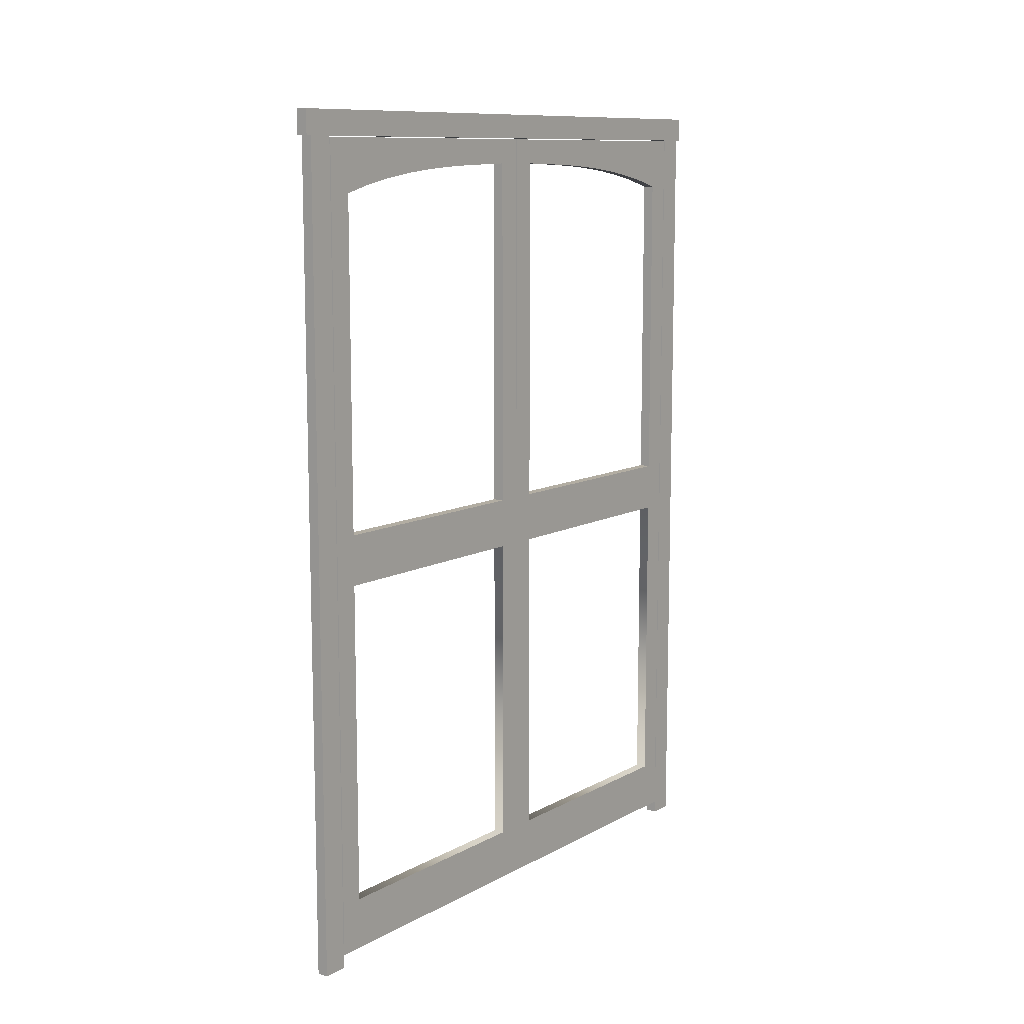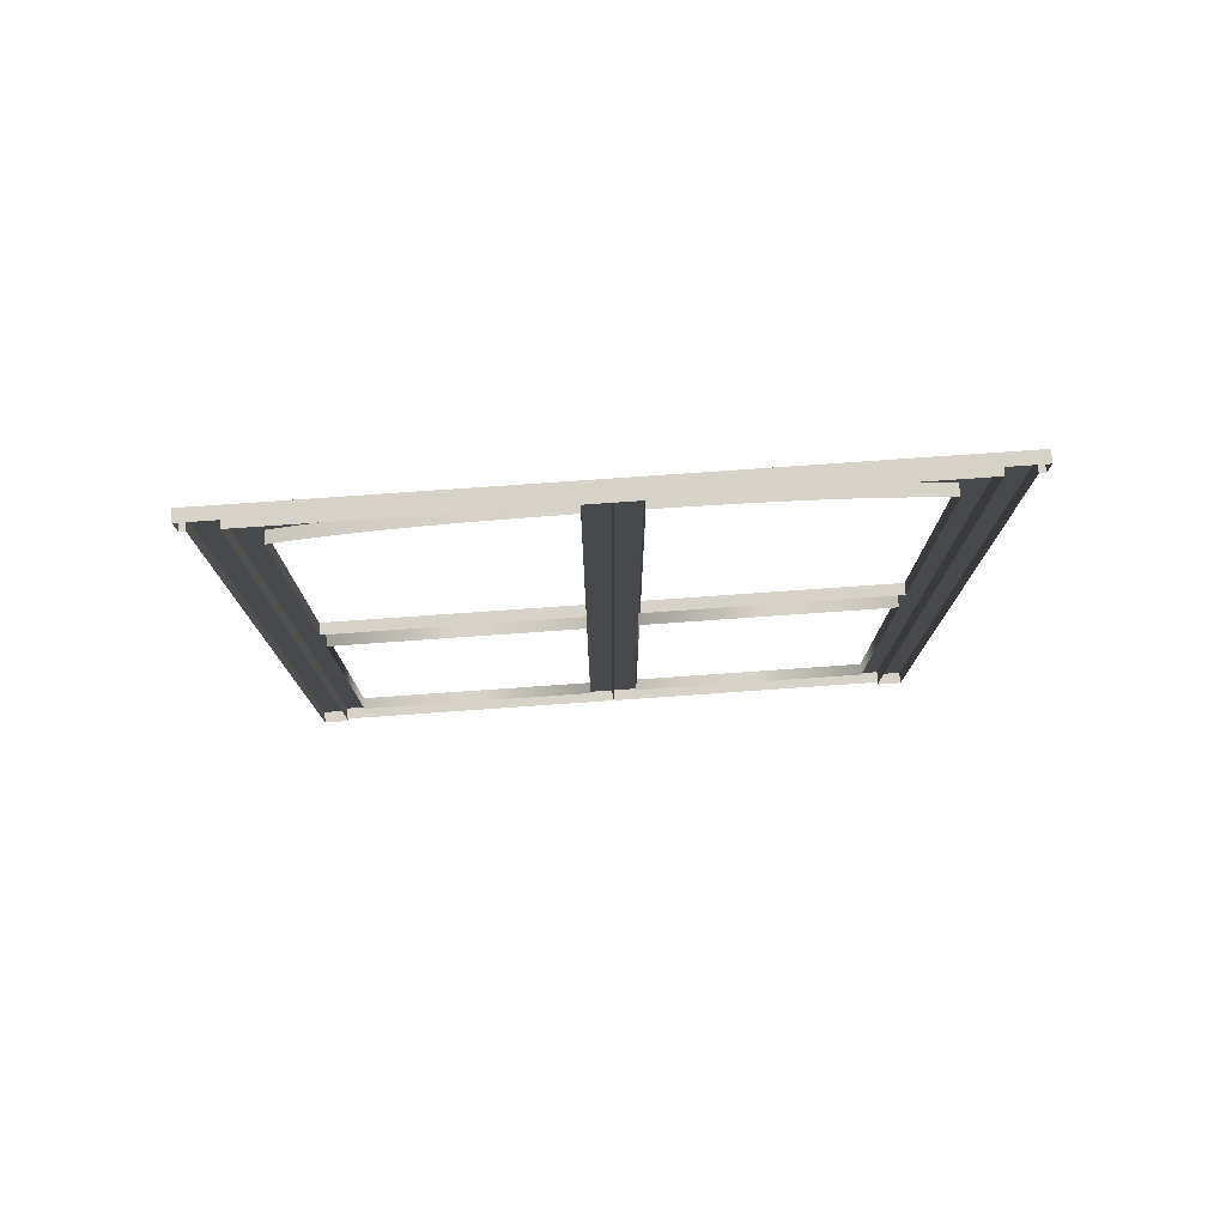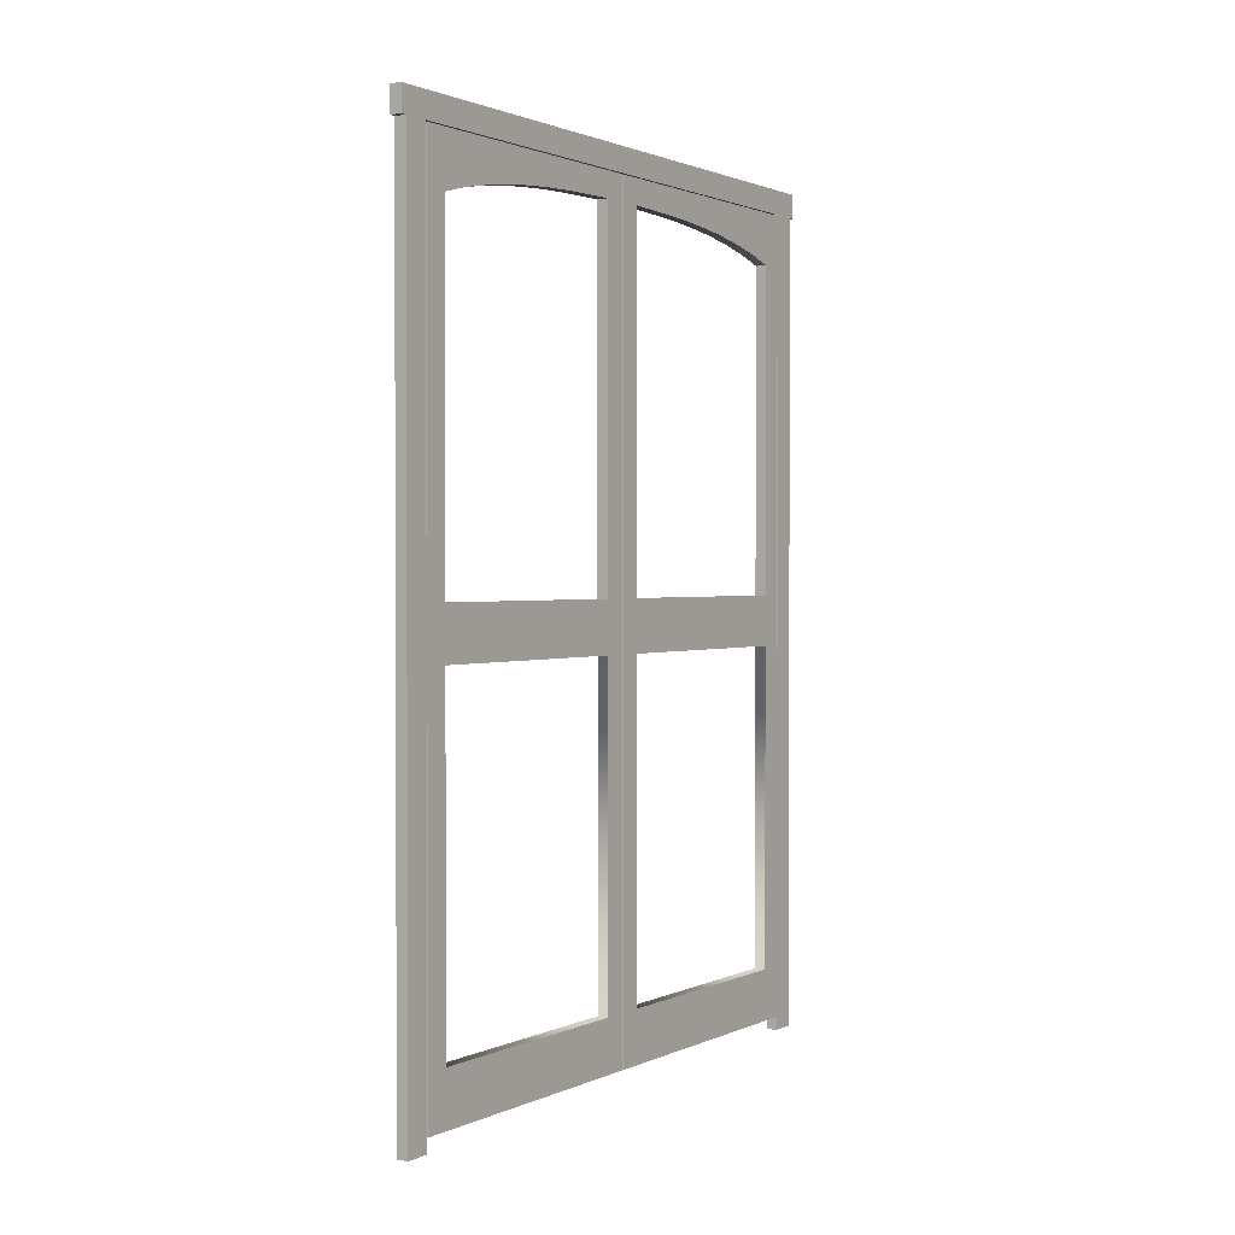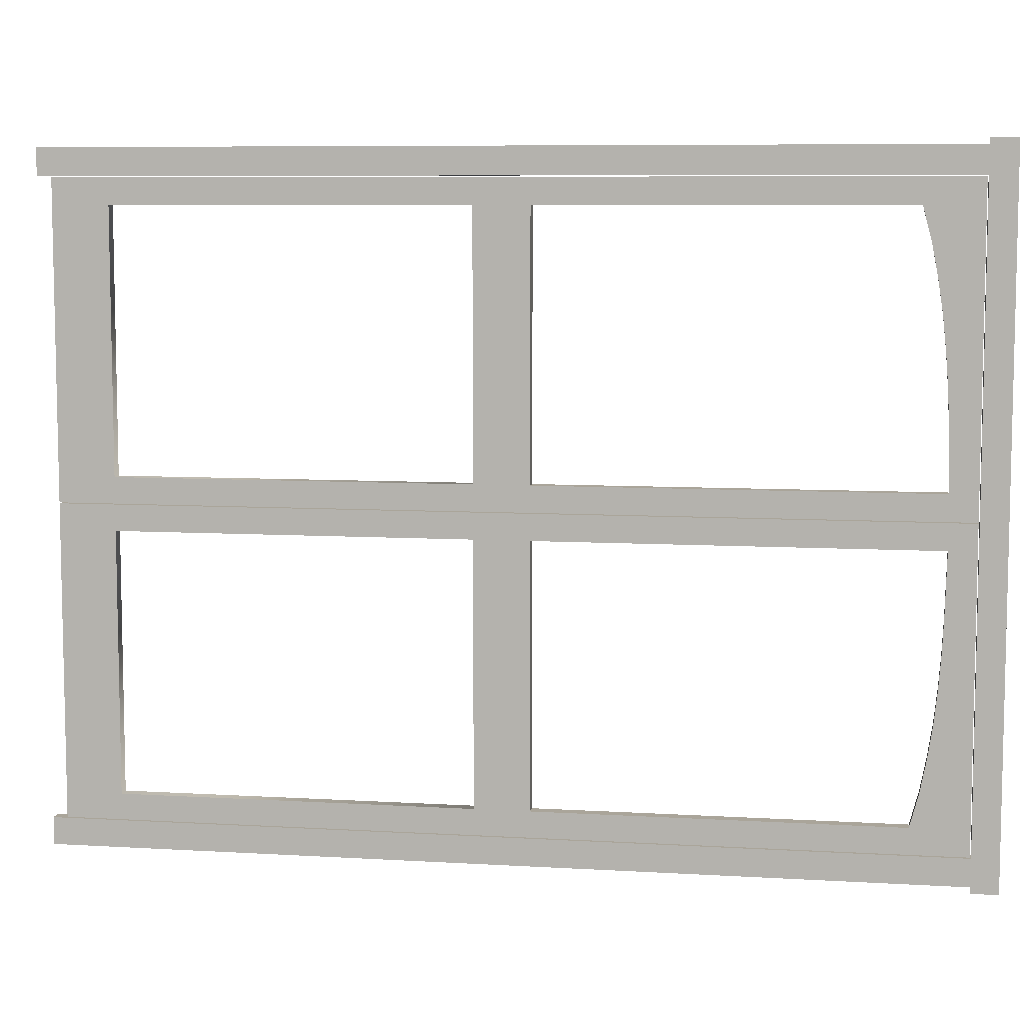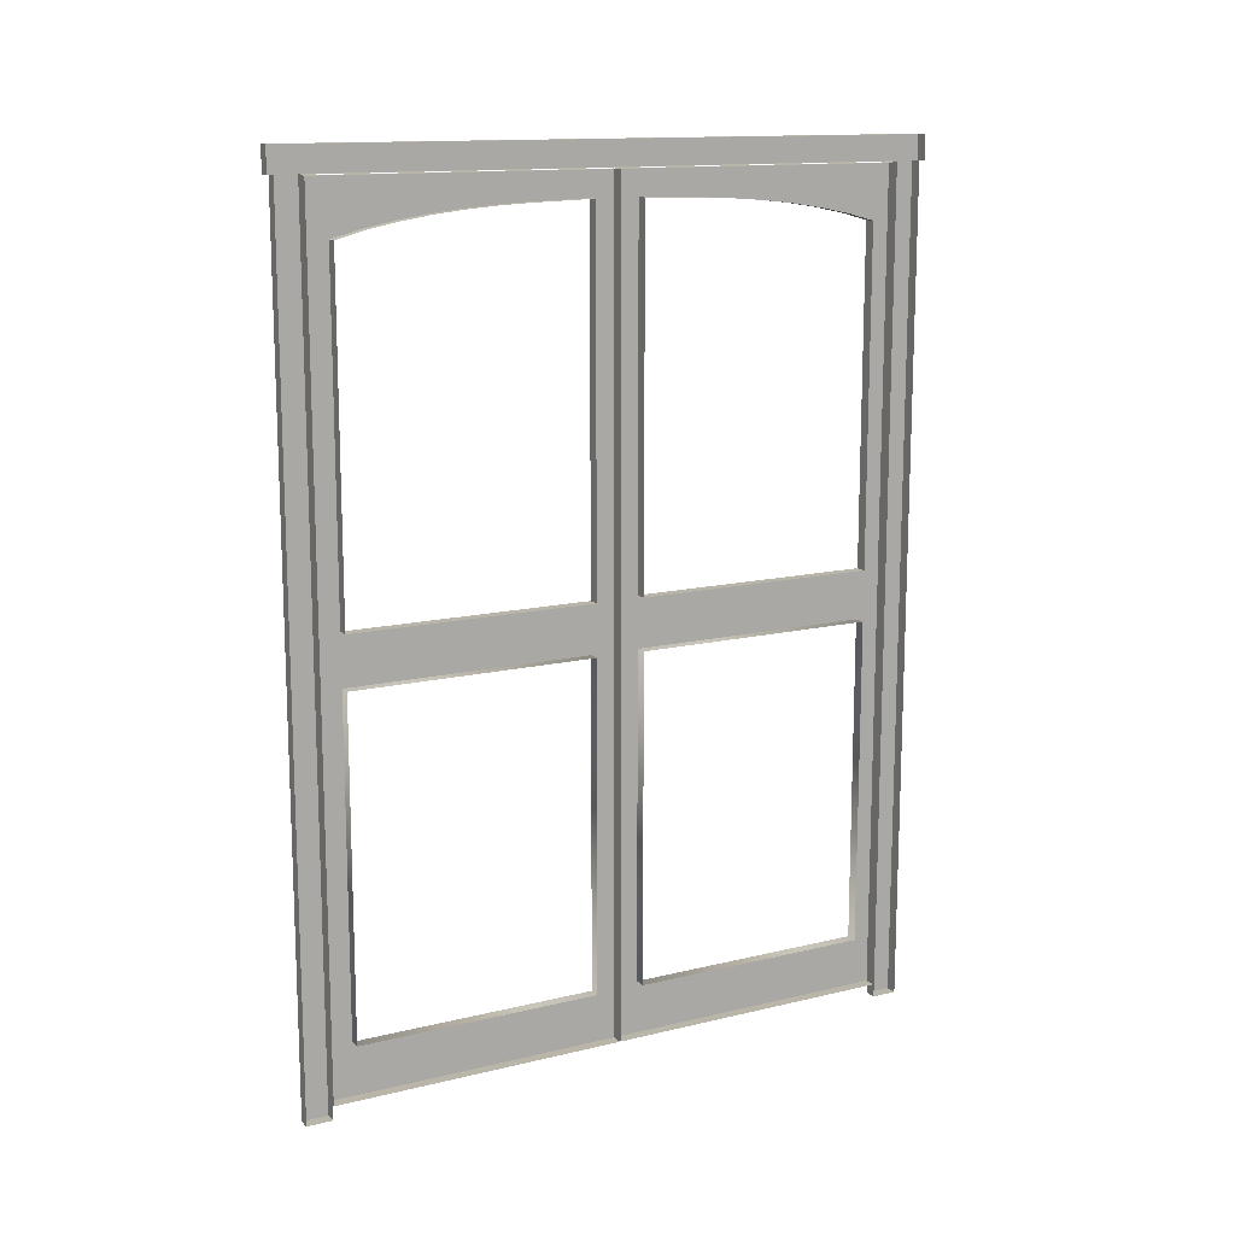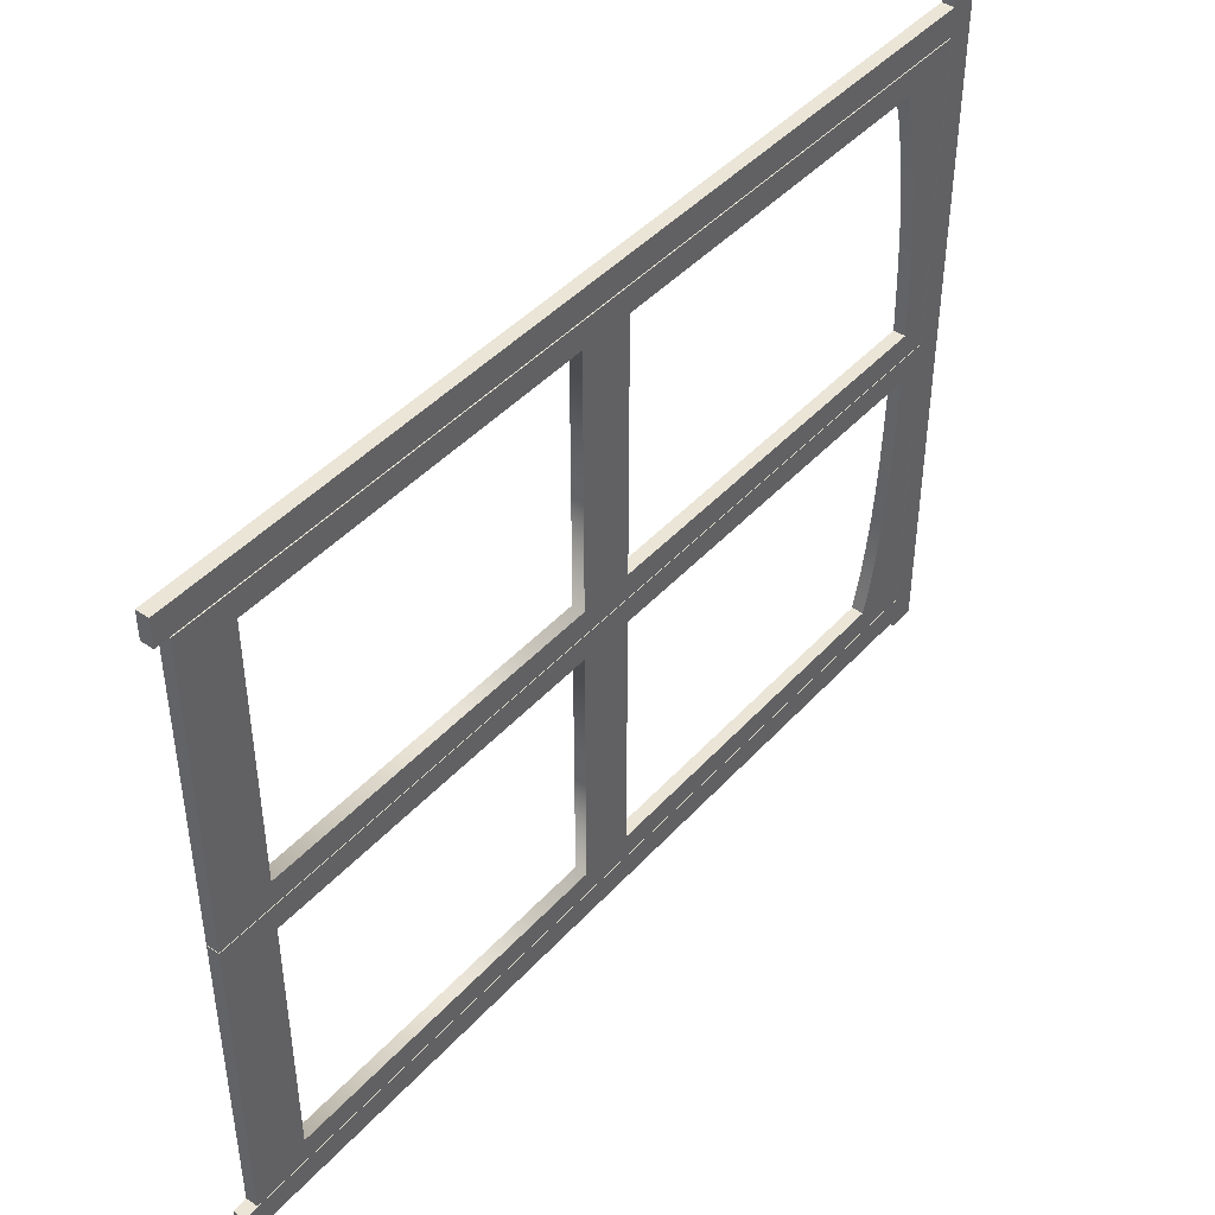
<metadata>
{"format":"obj","ext":"obj","renderer":"f3d","projection":"perspective","resolution":1024,"background":"white","views":[{"elev":10.6,"azim":36.9,"up":"+Y"},{"elev":77.4,"azim":-94.0,"up":"+Y"},{"elev":1.3,"azim":32.7,"up":"+Y"},{"elev":7.6,"azim":99.6,"up":"+Z"},{"elev":13.5,"azim":-118.6,"up":"+Y"},{"elev":44.1,"azim":38.8,"up":"+Z"}]}
</metadata>
<code>
v  3 217.2 83.13
v  3 217.2 76.49
v  3 223.6 76.49
v  3 223.6 83.13
v  3 217.2 -76.49
v  3 223.6 -76.49
v  3 0.0004 -83.13
v  3 217.2 -83.13
v  3 0.0004 -76.49
v  2.999 116.3 0.1001
v  2.999 116.3 6.375
v  2.999 103 6.375
v  2.999 103 0.1001
v  2.999 205.3 61.98
v  2.999 216.9 61.98
v  2.999 216.9 69.92
v  2.999 203.2 69.92
v  2.999 116.3 69.92
v  2.999 203.2 76.2
v  2.999 116.3 76.2
v  2.999 103 76.2
v  2.999 17.25 76.2
v  2.999 17.25 69.92
v  2.999 103 69.92
v  2.999 17.25 6.375
v  2.999 17.25 0.1001
v  2.999 210.4 0.1001
v  2.999 210.4 6.375
v  2.999 3.52 6.375
v  2.999 3.52 69.92
v  3 0.0004 83.13
v  3 0.0004 76.49
v  3 223.6 -83.13
v  2.999 216.9 76.2
v  2.999 3.52 0.1001
v  -0 0.0004 83.13
v  -0 217.2 83.13
v  -0 217.2 84.63
v  3 217.2 84.63
v  3 223.6 84.63
v  -0 223.6 84.63
v  -0 223.6 83.13
v  -0 223.6 76.49
v  0 223.6 -76.49
v  0 223.6 -83.13
v  0 223.6 -84.63
v  3 223.6 -84.63
v  3 217.2 -84.63
v  0 217.2 -84.63
v  0 217.2 -83.13
v  0 0.0004 -83.13
v  0 0.0004 -76.49
v  0 217.2 -76.49
v  -0 217.2 76.49
v  -0 0.0004 76.49
v  0 3.52 0.1001
v  0 3.52 6.375
v  -0 3.52 69.92
v  2.999 3.52 76.2
v  -0 3.52 76.2
v  -0 17.25 76.2
v  -0 103 76.2
v  -0 116.3 76.2
v  -0 203.2 76.2
v  -0 216.9 76.2
v  -0 216.9 69.92
v  -0 216.9 61.98
v  0 216.9 6.375
v  2.999 216.9 6.375
v  2.999 216.9 0.1001
v  0 216.9 0.1001
v  0 210.4 0.1001
v  0 116.3 0.1001
v  0 103 0.1001
v  0 17.25 0.1001
v  -0 17.25 69.92
v  0 17.25 6.375
v  0 103 6.375
v  2.999 209.9 22.26
v  0 209.9 22.26
v  0 210.4 6.375
v  -0 203.2 69.92
v  -0 116.3 69.92
v  0 116.3 6.375
v  -0 103 69.92
v  2.999 116.3 -76.23
v  2.999 116.3 -69.96
v  2.999 103 -69.96
v  2.999 103 -76.23
v  2.999 210.4 -6.408
v  2.999 209.9 -22.3
v  2.999 216.9 -22.3
v  2.999 216.9 -6.408
v  2.999 116.3 -6.408
v  2.999 210.4 -0.1326
v  2.999 116.3 -0.1326
v  2.999 103 -0.1326
v  2.999 17.25 -0.1326
v  2.999 17.25 -6.408
v  2.999 103 -6.408
v  2.999 17.25 -69.96
v  2.999 17.25 -76.23
v  2.999 203.2 -76.23
v  2.999 203.2 -69.96
v  2.999 3.52 -69.96
v  2.999 3.52 -6.408
v  2.999 216.9 -0.1326
v  2.999 3.52 -76.23
v  0 3.52 -76.23
v  0 3.52 -69.96
v  -0 3.52 -6.408
v  2.999 3.52 -0.1326
v  -0 3.52 -0.1326
v  -0 17.25 -0.1326
v  -0 103 -0.1326
v  -0 116.3 -0.1326
v  -0 210.4 -0.1326
v  -0 216.9 -0.1326
v  -0 216.9 -6.408
v  -0 216.9 -22.3
v  0 216.9 -69.96
v  2.999 216.9 -69.96
v  2.999 216.9 -76.23
v  0 216.9 -76.23
v  0 203.2 -76.23
v  0 116.3 -76.23
v  0 103 -76.23
v  0 17.25 -76.23
v  -0 17.25 -6.408
v  0 17.25 -69.96
v  0 103 -69.96
v  2.999 205.3 -62.01
v  0 205.3 -62.01
v  0 203.2 -69.96
v  -0 210.4 -6.408
v  -0 116.3 -6.408
v  0 116.3 -69.96
v  -0 103 -6.408
v  2.999 209.5 30.21
v  2.999 216.9 30.21
v  2.999 216.9 38.15
v  2.999 208.9 38.15
v  0 216.9 30.21
v  0 216.9 38.15
v  2.999 208.1 46.12
v  -0 208.1 46.12
v  0 208.9 38.15
v  2.999 208.9 -38.18
v  2.999 208.1 -46.15
v  2.999 216.9 -46.13
v  2.999 216.9 -38.18
v  0 216.9 -46.13
v  0 216.9 -38.18
v  2.999 209.5 -30.25
v  -0 209.5 -30.25
v  0 208.9 -38.18
v  2.999 216.9 46.09
v  2.999 216.9 54.04
v  2.999 206.9 54.04
v  -0 216.9 46.09
v  -0 216.9 54.04
v  0 209.5 30.21
v  2.999 216.9 -30.24
v  0 216.9 -30.24
v  0 208.1 -46.15
v  0 206.9 -54.07
v  2.999 206.9 -54.07
v  2.999 216.9 22.26
v  0 216.9 22.26
v  -0 205.3 61.98
v  -0 206.9 54.04
v  2.999 216.9 -62.01
v  2.999 216.9 -54.07
v  0 216.9 -62.01
v  0 216.9 -54.07
v  -0 209.9 -22.3
g 4__Shed_Door
f 1 2 3 4
f 3 2 5 6
f 7 8 5 9
f 10 11 12 13
f 14 15 16 17
f 18 17 19 20
f 21 22 23 24
f 12 25 26 13
f 10 27 28 11
f 11 18 24 12
f 29 25 23 30
f 31 32 2 1
f 6 5 8 33
f 17 16 34 19
f 25 29 35 26
f 36 31 1 37
f 38 39 40 41
f 42 4 3 43
f 43 3 6 44
f 44 6 33 45
f 46 47 48 49
f 50 8 7 51
f 51 7 9 52
f 52 9 5 53
f 53 5 2 54
f 54 2 32 55
f 55 32 31 36
f 56 35 29 57
f 57 29 30 58
f 58 30 59 60
f 60 59 22 61
f 61 22 21 62
f 62 21 20 63
f 63 20 19 64
f 64 19 34 65
f 65 34 16 66
f 16 15 67 66
f 68 69 70 71
f 71 70 27 72
f 72 27 10 73
f 73 10 13 74
f 74 13 26 75
f 75 26 35 56
f 76 23 25 77
f 77 25 12 78
f 28 79 80 81
f 82 17 18 83
f 84 11 28 81
f 83 18 11 84
f 85 24 23 76
f 78 12 24 85
f 21 24 18 20
f 70 69 28 27
f 59 30 23 22
f 1 4 40 39
f 4 42 41 40
f 37 1 39 38
f 33 8 48 47
f 8 50 49 48
f 45 33 47 46
f 86 87 88 89
f 90 91 92 93
f 94 90 95 96
f 97 98 99 100
f 88 101 102 89
f 86 103 104 87
f 100 88 87 94
f 105 101 99 106
f 90 93 107 95
f 101 105 108 102
f 109 108 105 110
f 110 105 106 111
f 111 106 112 113
f 113 112 98 114
f 114 98 97 115
f 115 97 96 116
f 116 96 95 117
f 117 95 107 118
f 118 107 93 119
f 93 92 120 119
f 121 122 123 124
f 124 123 103 125
f 125 103 86 126
f 126 86 89 127
f 127 89 102 128
f 128 102 108 109
f 129 99 101 130
f 130 101 88 131
f 104 132 133 134
f 135 90 94 136
f 137 87 104 134
f 136 94 87 137
f 138 100 99 129
f 131 88 100 138
f 97 100 94 96
f 123 122 104 103
f 112 106 99 98
f 139 140 141 142
f 140 143 144 141
f 145 146 147 142
f 148 149 150 151
f 150 152 153 151
f 154 155 156 148
f 145 157 158 159
f 157 160 161 158
f 139 162 80 79
f 91 154 163 92
f 163 164 120 92
f 149 165 166 167
f 28 69 168 79
f 69 68 169 168
f 14 170 171 159
f 167 132 172 173
f 172 174 175 173
f 90 135 176 91
f 159 158 15 14
f 158 161 67 15
f 167 166 133 132
f 17 82 170 14
f 132 104 122 172
f 122 121 174 172
f 159 171 146 145
f 142 141 157 145
f 141 144 160 157
f 79 168 140 139
f 168 169 143 140
f 142 147 162 139
f 149 167 173 150
f 173 175 152 150
f 148 156 165 149
f 91 176 155 154
f 154 148 151 163
f 151 153 164 163

</code>
